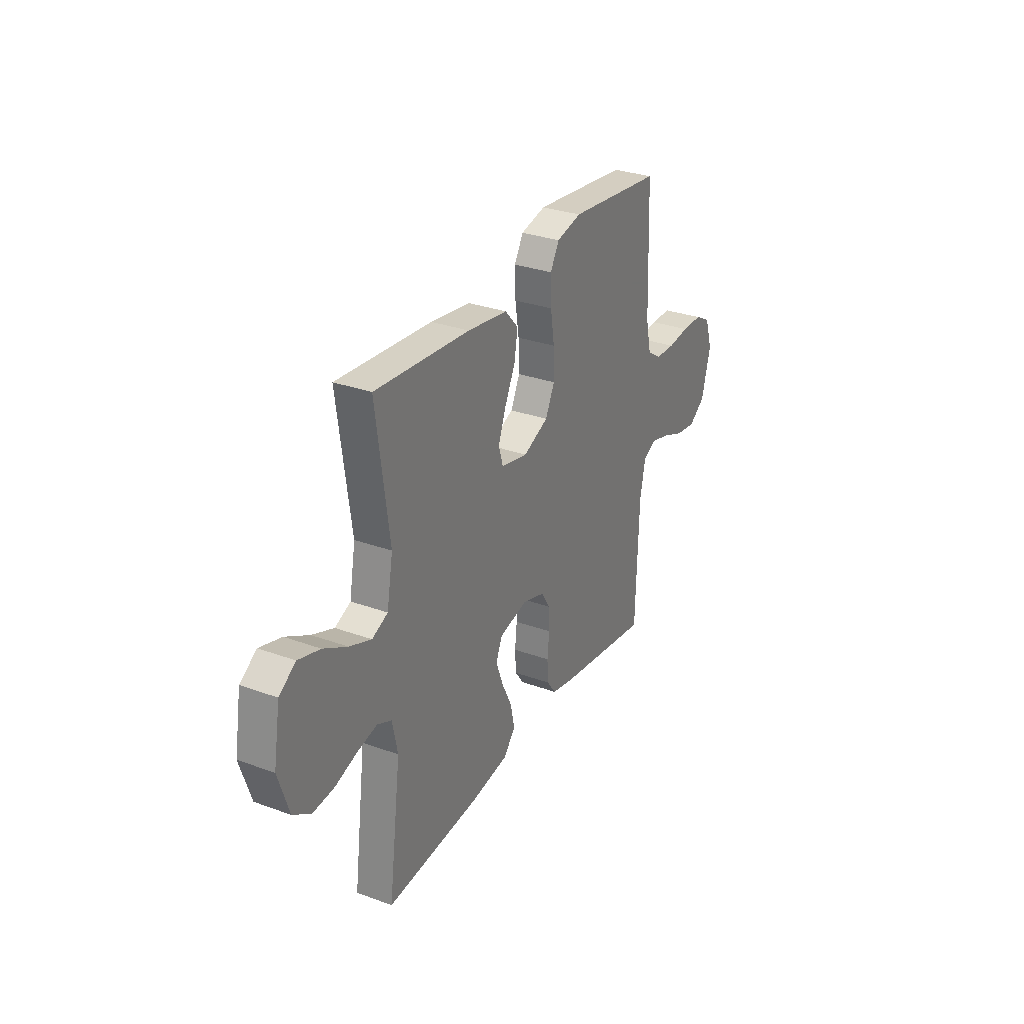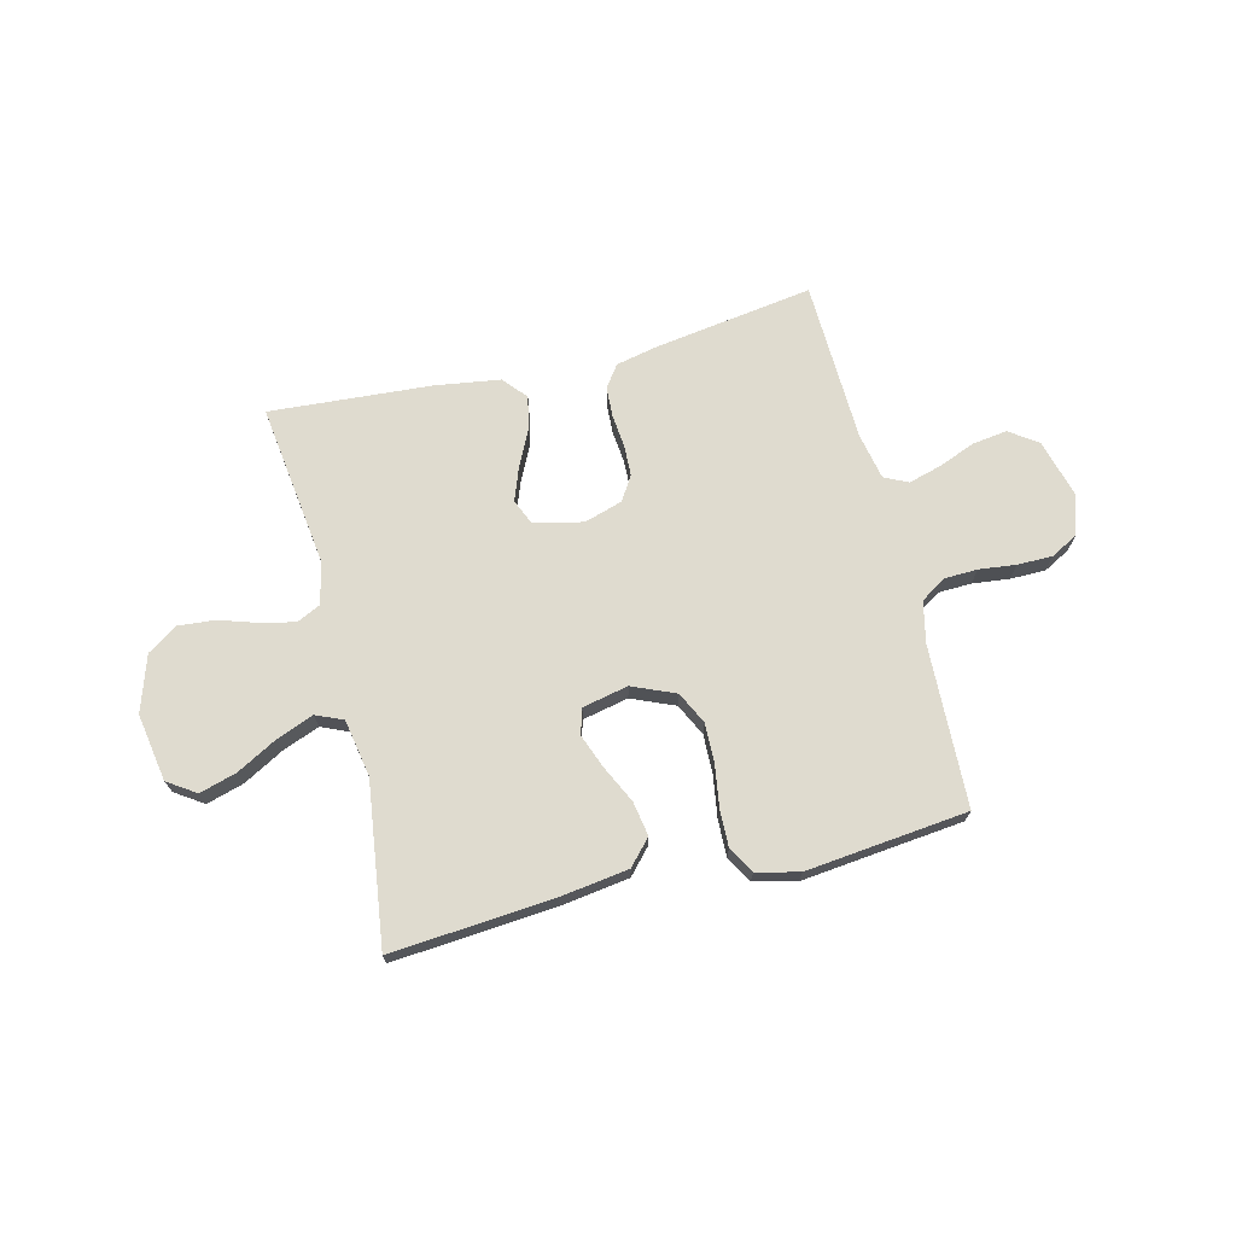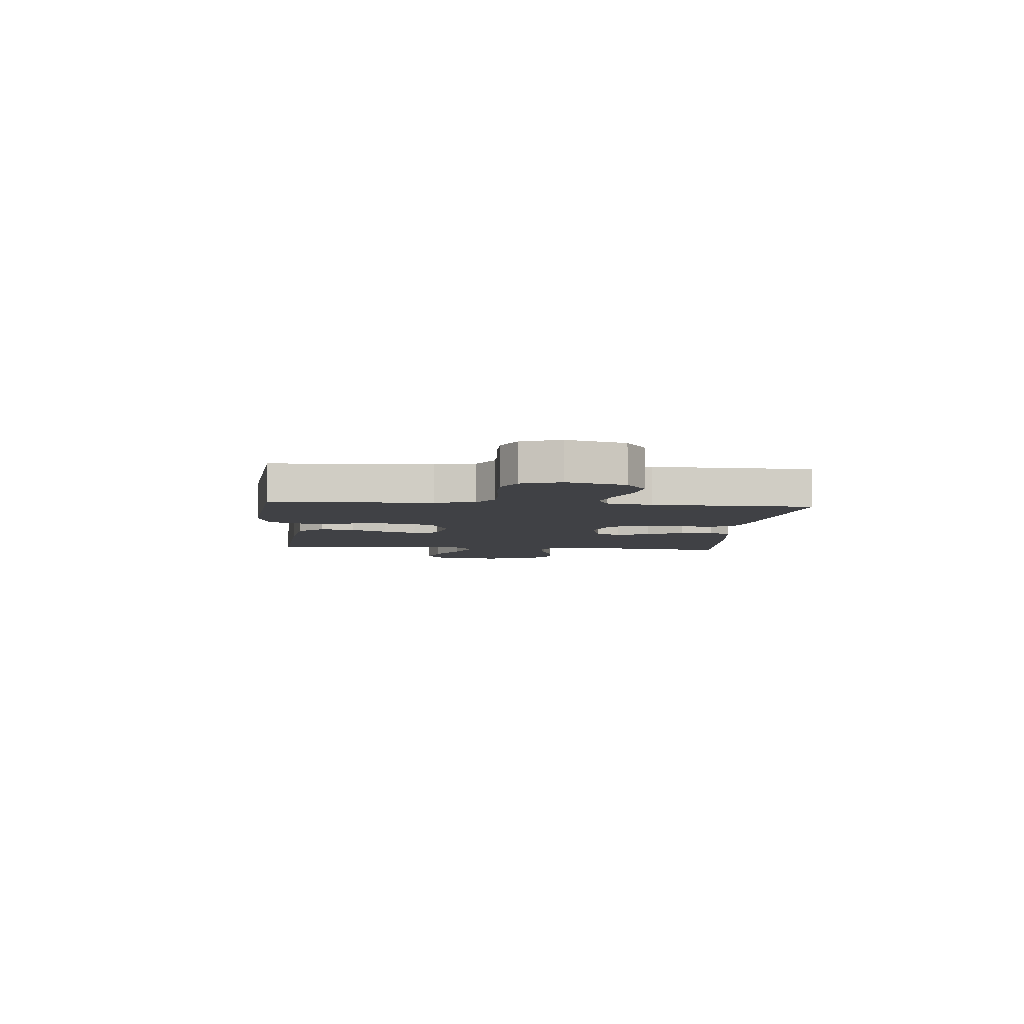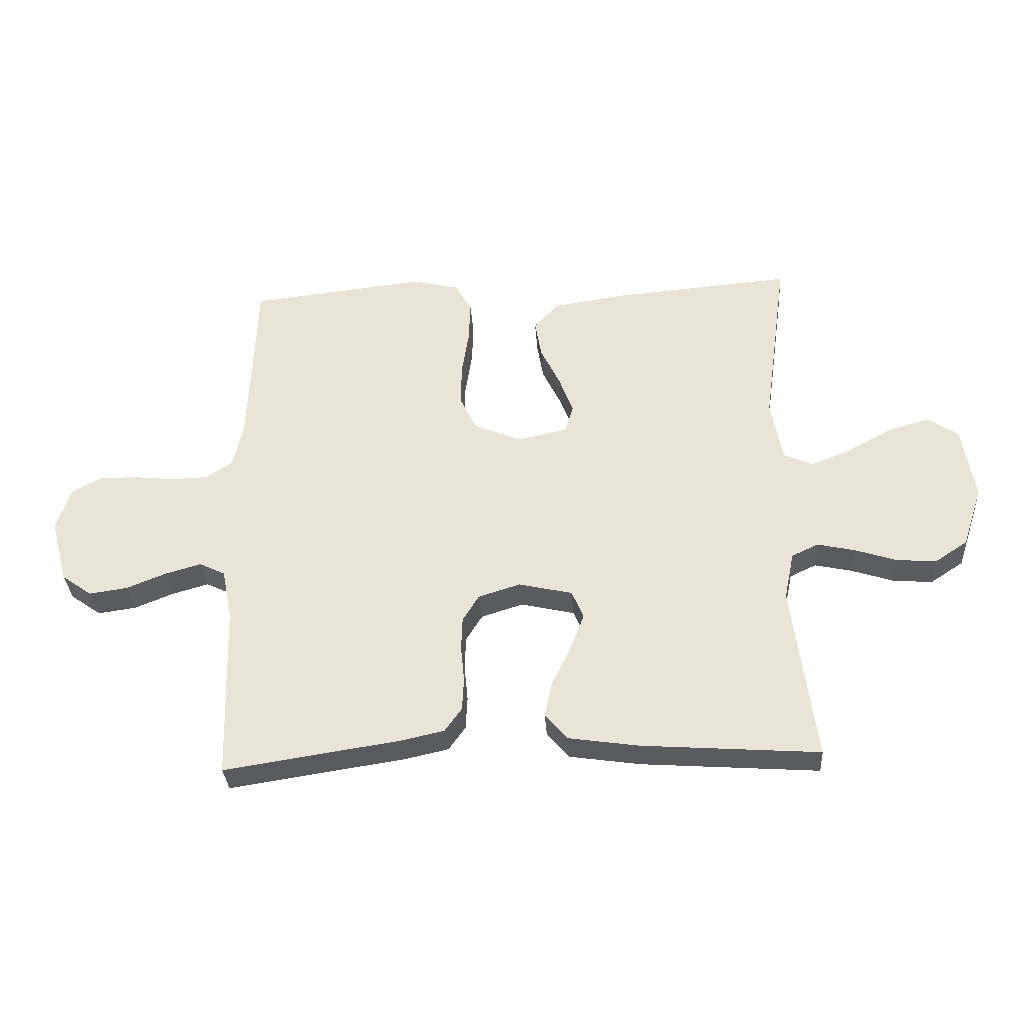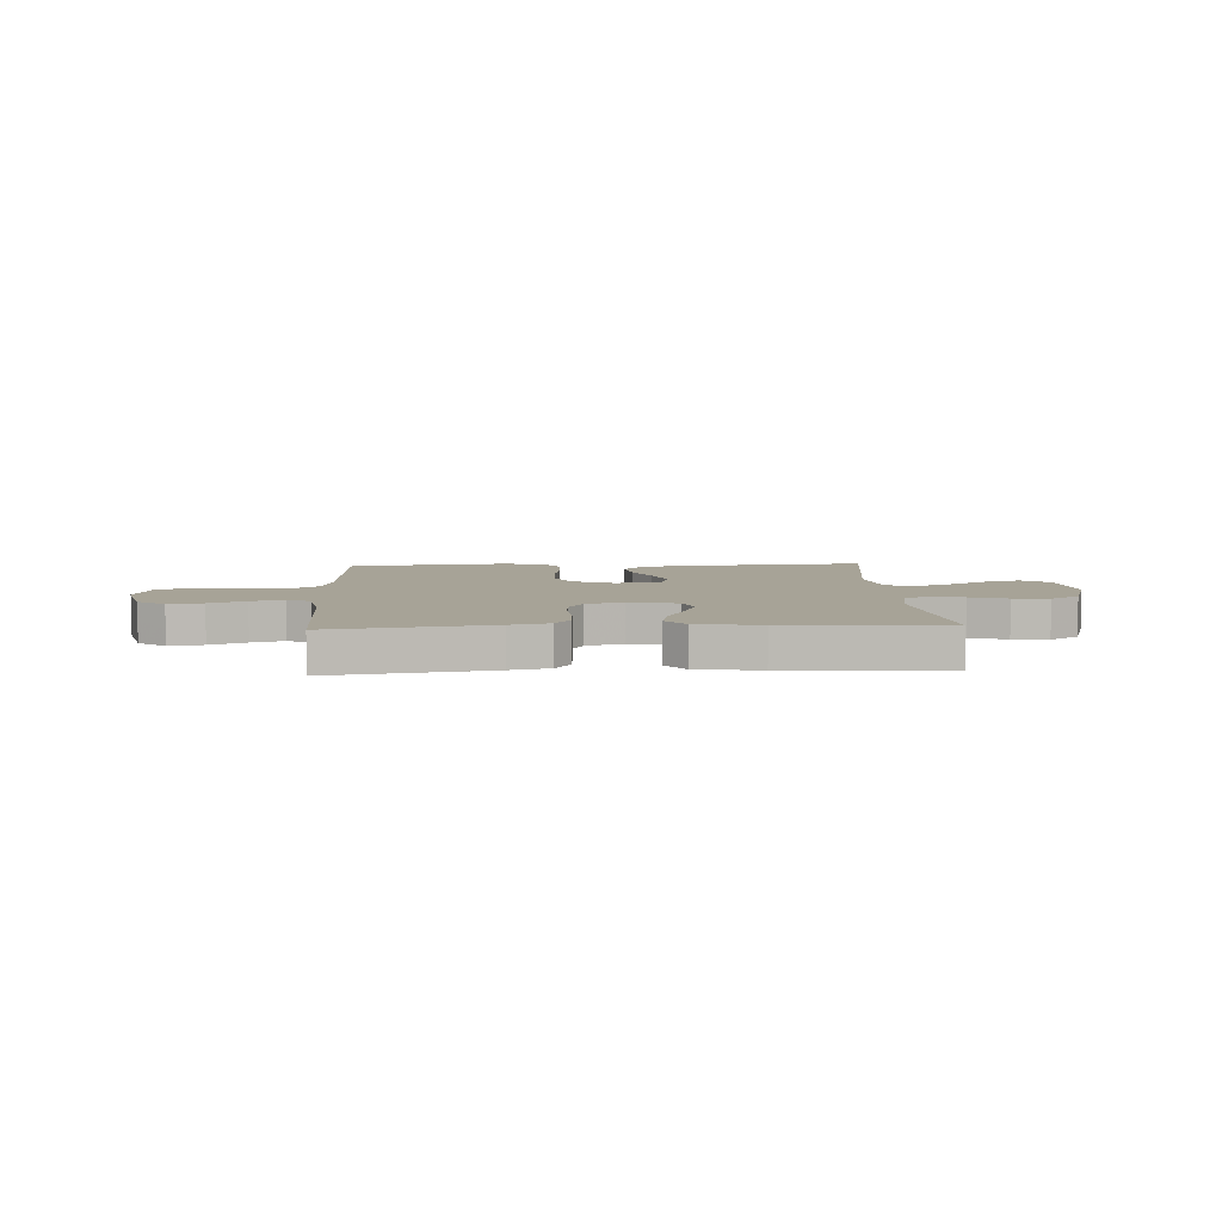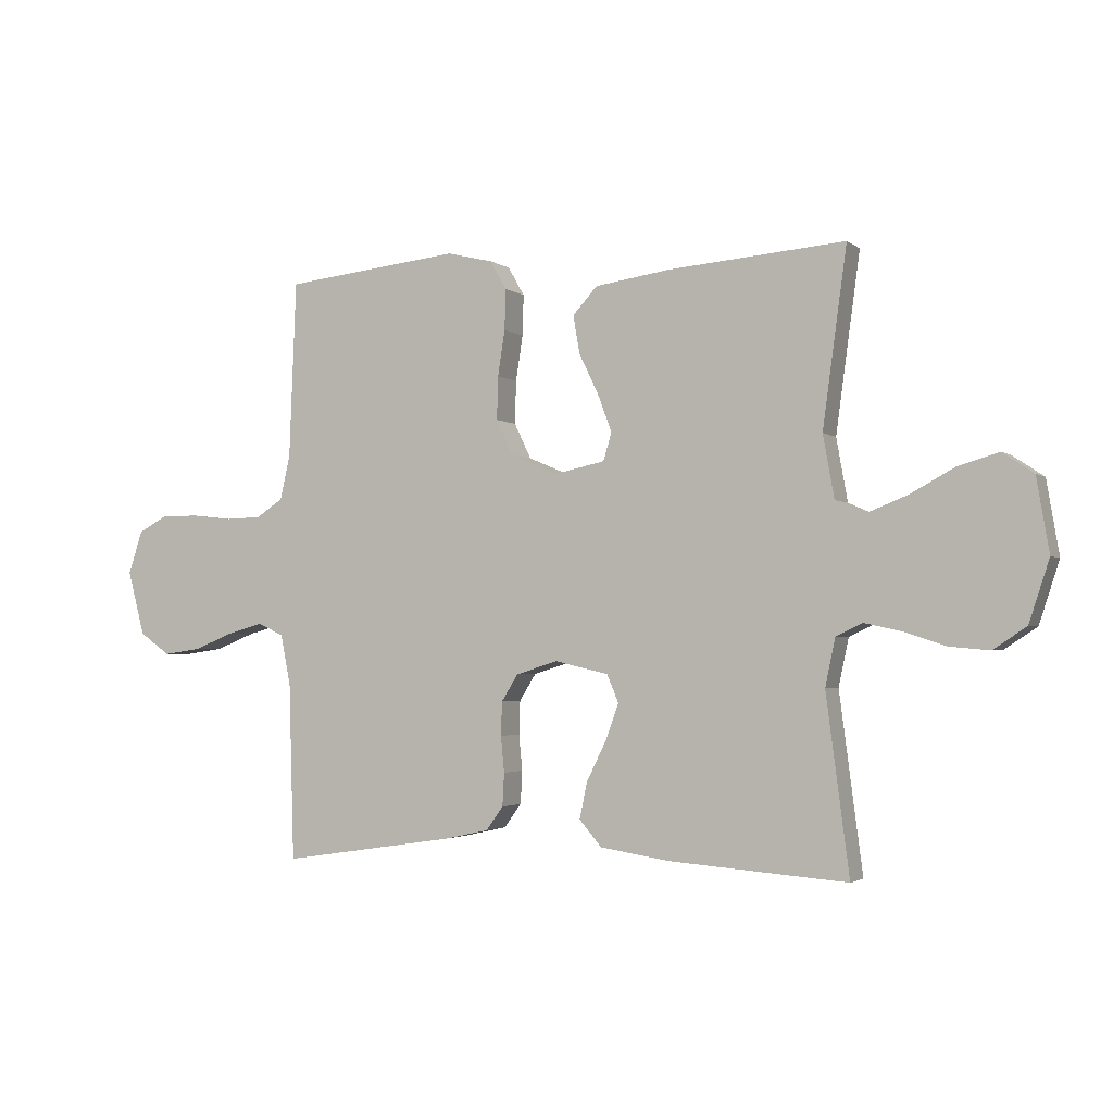
<metadata>
{"format":"obj","ext":"obj","renderer":"f3d","projection":"perspective","resolution":1024,"background":"white","views":[{"elev":30.3,"azim":-62.2,"up":"+Z"},{"elev":70.5,"azim":-14.0,"up":"+Y"},{"elev":-5.8,"azim":85.2,"up":"+Y"},{"elev":-32.8,"azim":-176.1,"up":"+Z"},{"elev":6.7,"azim":177.1,"up":"+Y"},{"elev":-2.5,"azim":-155.5,"up":"+Z"}]}
</metadata>
<code>
v 0.5 0.07 0.5
v 0.512 0.07 0.2
v 0.529 0.07 0.124
v 0.575 0.07 0.094
v 0.637 0.07 0.092
v 0.706 0.07 0.1
v 0.771 0.07 0.1
v 0.821 0.07 0.073
v 0.845 0.07 0
v 0.816 0.07 -0.109
v 0.764 0.07 -0.146
v 0.699 0.07 -0.137
v 0.631 0.07 -0.11
v 0.57 0.07 -0.093
v 0.526 0.07 -0.114
v 0.509 0.07 -0.2
v 0.5 0.07 -0.5
v 0.2 0.07 -0.455
v 0.127 0.07 -0.439
v 0.098 0.07 -0.399
v 0.095 0.07 -0.343
v 0.101 0.07 -0.282
v 0.099 0.07 -0.225
v 0.071 0.07 -0.18
v 0 0.07 -0.158
v -0.091 0.07 -0.179
v -0.111 0.07 -0.226
v -0.088 0.07 -0.288
v -0.055 0.07 -0.355
v -0.042 0.07 -0.416
v -0.08 0.07 -0.46
v -0.2 0.07 -0.478
v -0.5 0.07 -0.5
v -0.461 0.07 -0.2
v -0.478 0.07 -0.119
v -0.523 0.07 -0.098
v -0.586 0.07 -0.112
v -0.656 0.07 -0.135
v -0.724 0.07 -0.141
v -0.78 0.07 -0.104
v -0.814 0.07 0
v -0.793 0.07 0.125
v -0.741 0.07 0.16
v -0.672 0.07 0.14
v -0.597 0.07 0.099
v -0.528 0.07 0.072
v -0.478 0.07 0.094
v -0.459 0.07 0.2
v -0.5 0.07 0.5
v -0.2 0.07 0.476
v -0.073 0.07 0.458
v -0.031 0.07 0.412
v -0.042 0.07 0.348
v -0.075 0.07 0.28
v -0.099 0.07 0.216
v -0.085 0.07 0.169
v 0 0.07 0.151
v 0.08 0.07 0.185
v 0.109 0.07 0.245
v 0.107 0.07 0.318
v 0.095 0.07 0.395
v 0.093 0.07 0.464
v 0.121 0.07 0.513
v 0.2 0.07 0.532
v 0.5 0 0.5
v 0.512 0 0.2
v 0.529 0 0.124
v 0.575 0 0.094
v 0.637 0 0.092
v 0.706 0 0.1
v 0.771 0 0.1
v 0.821 0 0.073
v 0.845 0 0
v 0.816 0 -0.109
v 0.764 0 -0.146
v 0.699 0 -0.137
v 0.631 0 -0.11
v 0.57 0 -0.093
v 0.526 0 -0.114
v 0.509 0 -0.2
v 0.5 0 -0.5
v 0.2 0 -0.455
v 0.127 0 -0.439
v 0.098 0 -0.399
v 0.095 0 -0.343
v 0.101 0 -0.282
v 0.099 0 -0.225
v 0.071 0 -0.18
v 0 0 -0.158
v -0.091 0 -0.179
v -0.111 0 -0.226
v -0.088 0 -0.288
v -0.055 0 -0.355
v -0.042 0 -0.416
v -0.08 0 -0.46
v -0.2 0 -0.478
v -0.5 0 -0.5
v -0.461 0 -0.2
v -0.478 0 -0.119
v -0.523 0 -0.098
v -0.586 0 -0.112
v -0.656 0 -0.135
v -0.724 0 -0.141
v -0.78 0 -0.104
v -0.814 0 0
v -0.793 0 0.125
v -0.741 0 0.16
v -0.672 0 0.14
v -0.597 0 0.099
v -0.528 0 0.072
v -0.478 0 0.094
v -0.459 0 0.2
v -0.5 0 0.5
v -0.2 0 0.476
v -0.073 0 0.458
v -0.031 0 0.412
v -0.042 0 0.348
v -0.075 0 0.28
v -0.099 0 0.216
v -0.085 0 0.169
v 0 0 0.151
v 0.08 0 0.185
v 0.109 0 0.245
v 0.107 0 0.318
v 0.095 0 0.395
v 0.093 0 0.464
v 0.121 0 0.513
v 0.2 0 0.532
f 63 64 1 2
f 60 61 62 63
f 59 60 63 2
f 58 59 2 3
f 57 58 3 4
f 51 52 53 54
f 51 54 55
f 48 49 50 51
f 47 48 51 55
f 46 47 55 56
f 42 43 44 45
f 42 45 46
f 41 42 46
f 37 38 39 40
f 36 37 40 41
f 31 32 33 34
f 31 34 35
f 28 29 30 31
f 27 28 31 35
f 26 27 35 36
f 19 20 21 22
f 19 22 23
f 16 17 18 19
f 15 16 19 23
f 14 15 23 24
f 10 11 12 13
f 10 13 14
f 9 10 14
f 5 6 7 8
f 4 5 8 9
f 57 4 9 14
f 25 26 36 41
f 25 41 46 56
f 25 56 57
f 14 24 25 57
f 66 65 128 127
f 127 126 125 124
f 66 127 124 123
f 67 66 123 122
f 68 67 122 121
f 118 117 116 115
f 119 118 115
f 115 114 113 112
f 119 115 112 111
f 120 119 111 110
f 109 108 107 106
f 110 109 106
f 110 106 105
f 104 103 102 101
f 105 104 101 100
f 98 97 96 95
f 99 98 95
f 95 94 93 92
f 99 95 92 91
f 100 99 91 90
f 86 85 84 83
f 87 86 83
f 83 82 81 80
f 87 83 80 79
f 88 87 79 78
f 77 76 75 74
f 78 77 74
f 78 74 73
f 72 71 70 69
f 73 72 69 68
f 78 73 68 121
f 105 100 90 89
f 120 110 105 89
f 121 120 89
f 121 89 88 78
f 1 65 66 2
f 2 66 67 3
f 3 67 68 4
f 4 68 69 5
f 5 69 70 6
f 6 70 71 7
f 7 71 72 8
f 8 72 73 9
f 9 73 74 10
f 10 74 75 11
f 11 75 76 12
f 12 76 77 13
f 13 77 78 14
f 14 78 79 15
f 15 79 80 16
f 16 80 81 17
f 17 81 82 18
f 18 82 83 19
f 19 83 84 20
f 20 84 85 21
f 21 85 86 22
f 22 86 87 23
f 23 87 88 24
f 24 88 89 25
f 25 89 90 26
f 26 90 91 27
f 27 91 92 28
f 28 92 93 29
f 29 93 94 30
f 30 94 95 31
f 31 95 96 32
f 32 96 97 33
f 33 97 98 34
f 34 98 99 35
f 35 99 100 36
f 36 100 101 37
f 37 101 102 38
f 38 102 103 39
f 39 103 104 40
f 40 104 105 41
f 41 105 106 42
f 42 106 107 43
f 43 107 108 44
f 44 108 109 45
f 45 109 110 46
f 46 110 111 47
f 47 111 112 48
f 48 112 113 49
f 49 113 114 50
f 50 114 115 51
f 51 115 116 52
f 52 116 117 53
f 53 117 118 54
f 54 118 119 55
f 55 119 120 56
f 56 120 121 57
f 57 121 122 58
f 58 122 123 59
f 59 123 124 60
f 60 124 125 61
f 61 125 126 62
f 62 126 127 63
f 63 127 128 64
f 64 128 65 1

</code>
